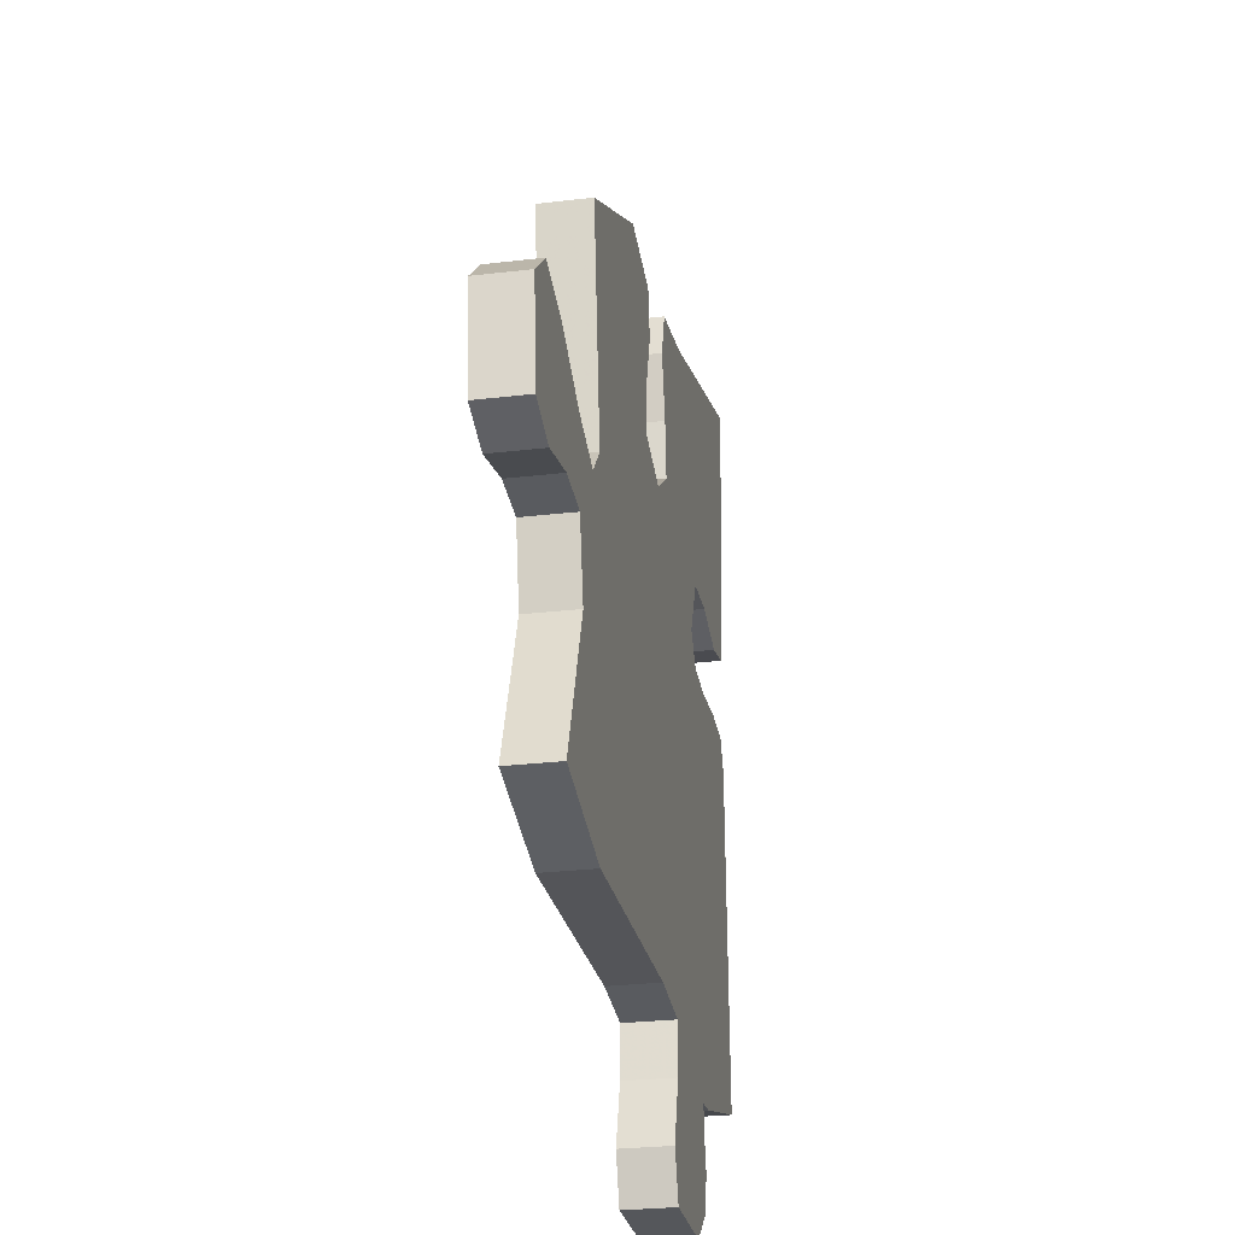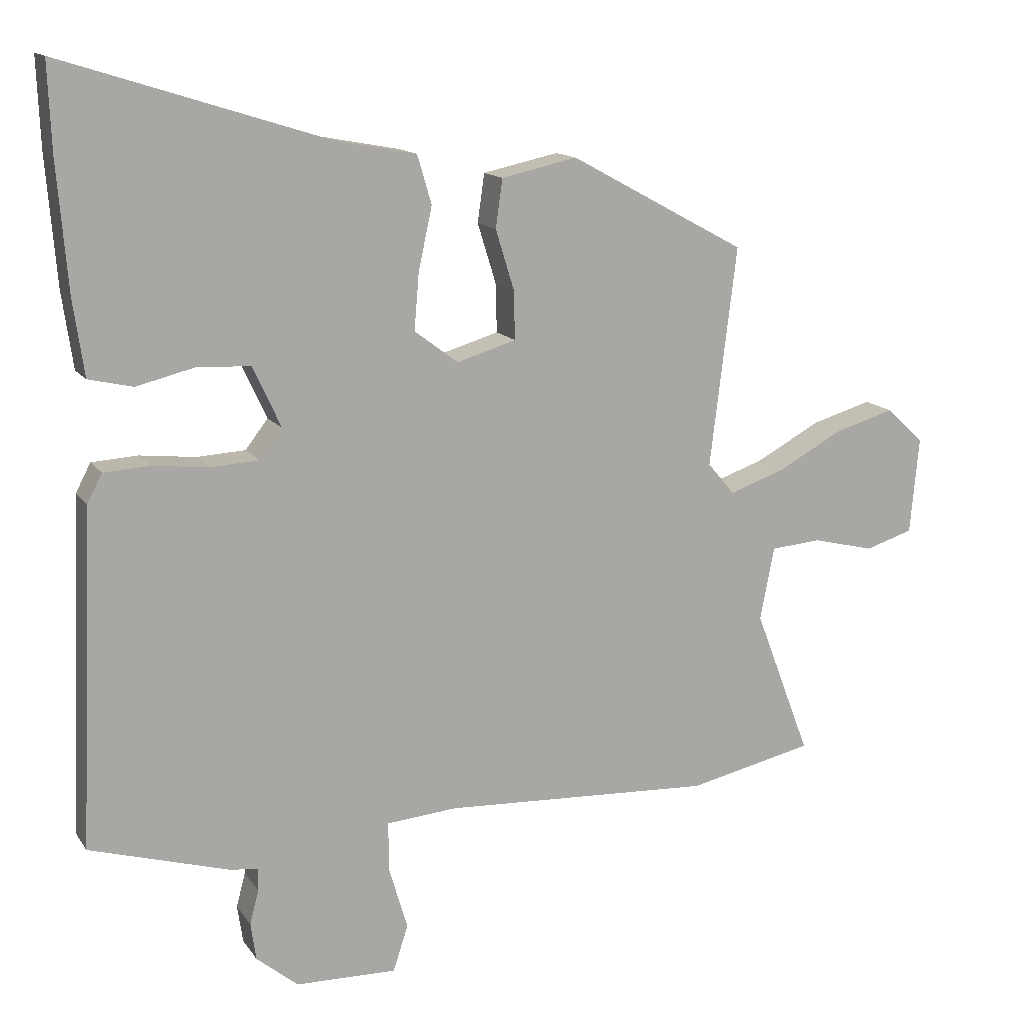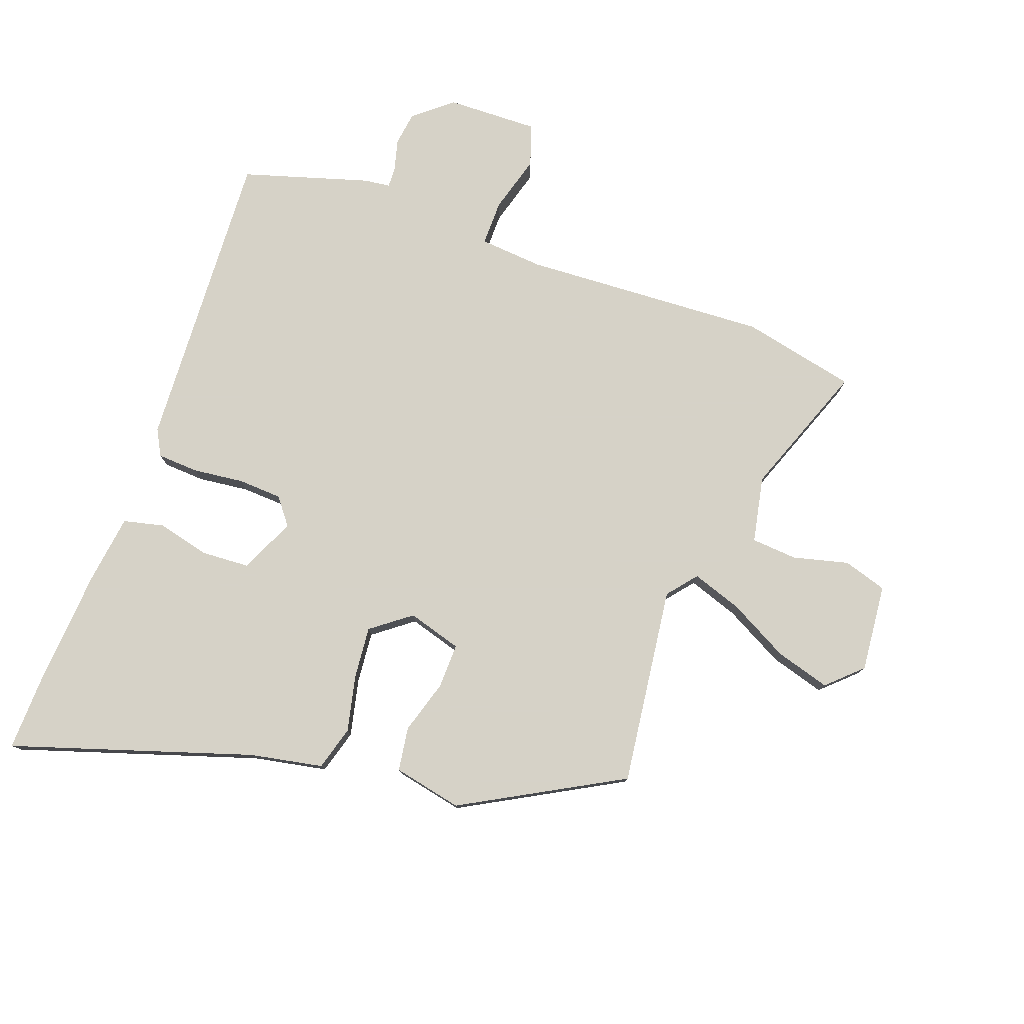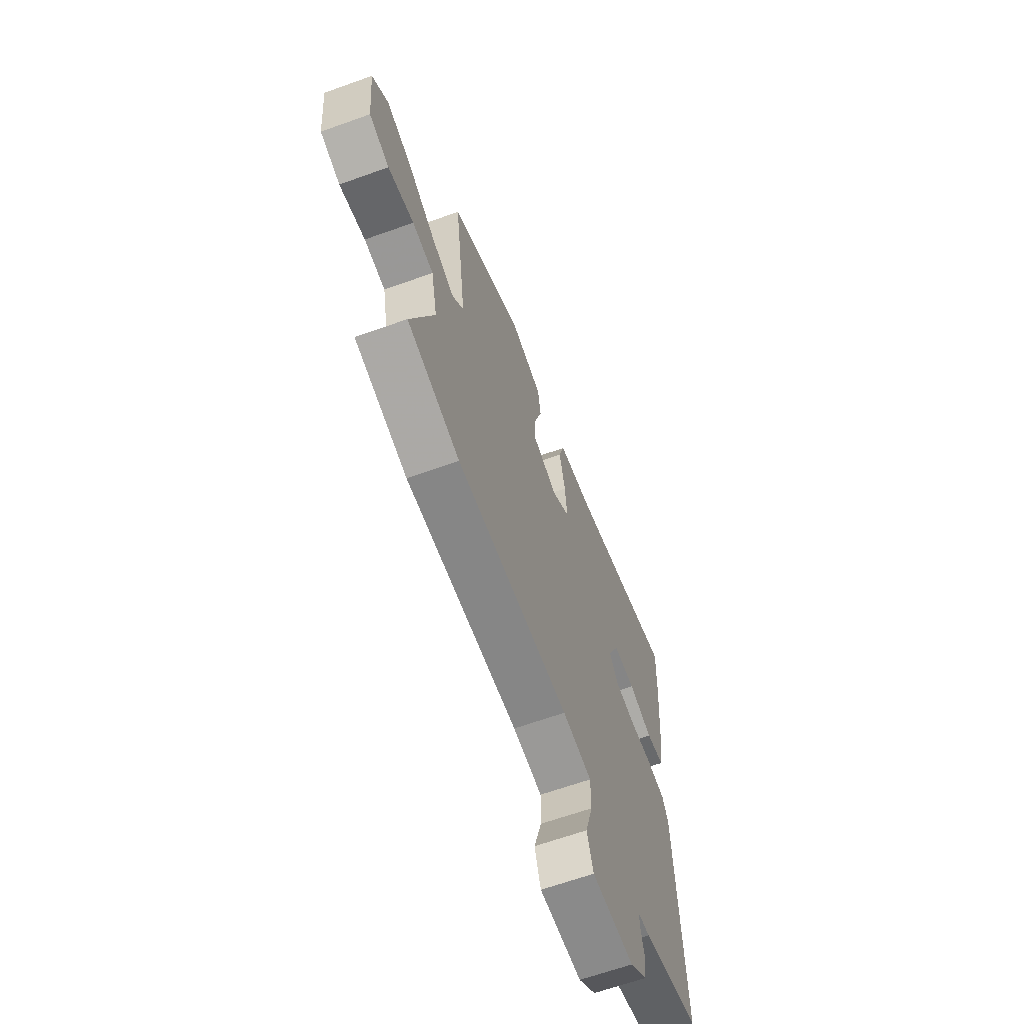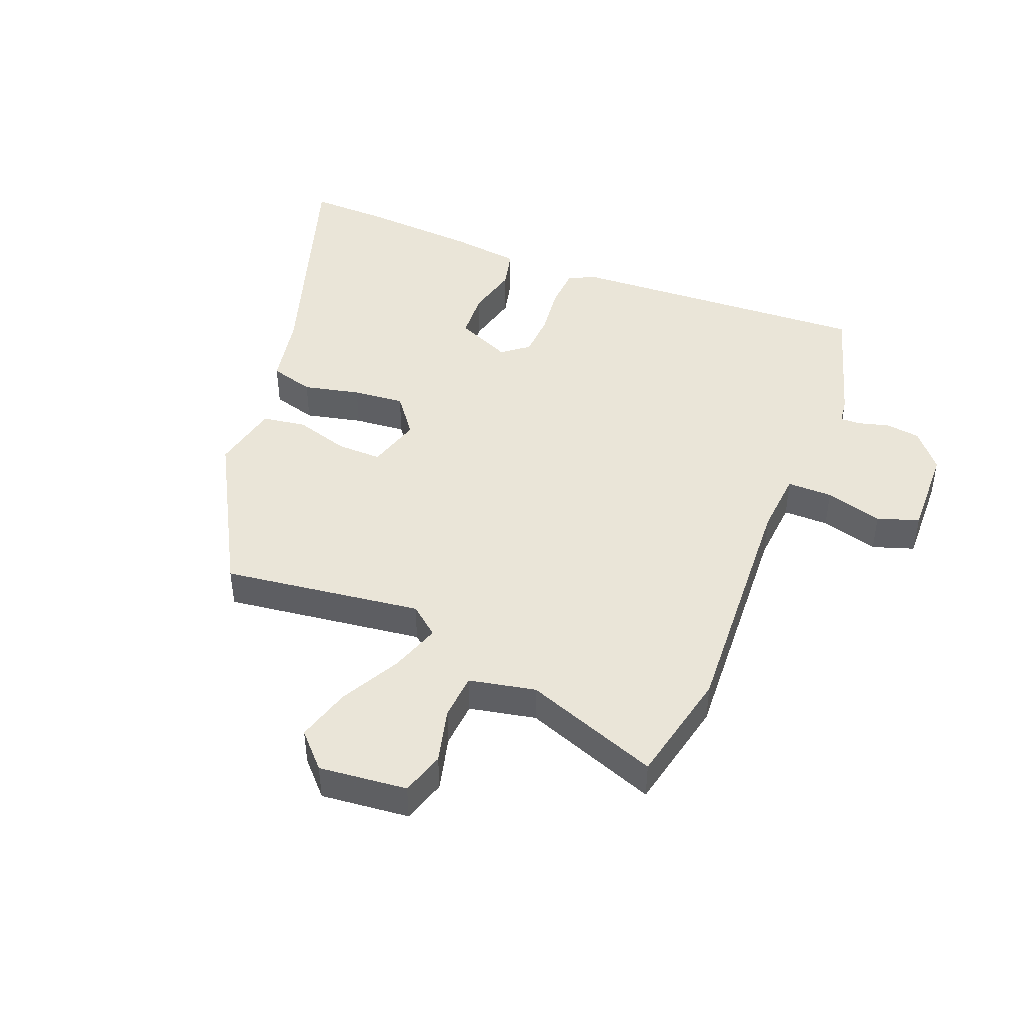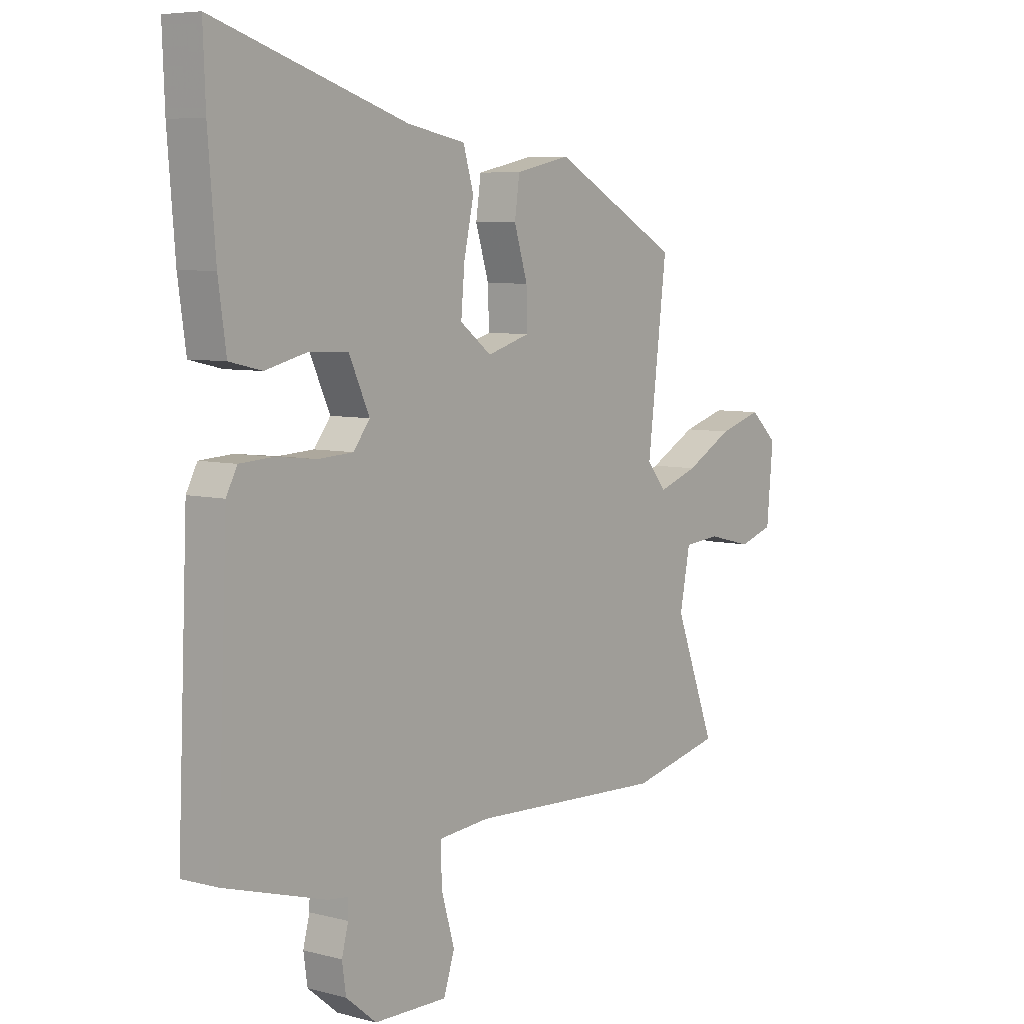
<metadata>
{"format":"obj","ext":"obj","renderer":"f3d","projection":"perspective","resolution":1024,"background":"white","views":[{"elev":-27.5,"azim":100.4,"up":"+Z"},{"elev":13.8,"azim":-21.9,"up":"+Z"},{"elev":78.5,"azim":19.6,"up":"+Y"},{"elev":-64.5,"azim":109.9,"up":"+Z"},{"elev":44.8,"azim":111.3,"up":"+Y"},{"elev":6.5,"azim":-52.4,"up":"+Z"}]}
</metadata>
<code>
v -0.495 0.07 -0.478
v -0.474 0.07 0.014
v -0.452 0.07 0.056
v -0.385 0.07 0.06
v -0.303 0.07 0.051
v -0.232 0.07 0.055
v -0.199 0.07 0.098
v -0.24 0.07 0.187
v -0.318 0.07 0.191
v -0.403 0.07 0.17
v -0.468 0.07 0.185
v -0.484 0.07 0.297
v -0.499 0.07 0.483
v -0.504 0.07 0.61
v -0.116 0.07 0.488
v 0.002 0.07 0.466
v 0.023 0.07 0.395
v 0.003 0.07 0.303
v -0.004 0.07 0.22
v 0.06 0.07 0.172
v 0.147 0.07 0.198
v 0.145 0.07 0.27
v 0.118 0.07 0.357
v 0.128 0.07 0.428
v 0.239 0.07 0.452
v 0.497 0.07 0.312
v 0.458 0.07 -0.009
v 0.497 0.07 -0.056
v 0.578 0.07 -0.028
v 0.674 0.07 0.024
v 0.762 0.07 0.05
v 0.817 0.07 -0.001
v 0.804 0.07 -0.143
v 0.734 0.07 -0.165
v 0.644 0.07 -0.143
v 0.57 0.07 -0.149
v 0.549 0.07 -0.256
v 0.631 0.07 -0.471
v 0.447 0.07 -0.512
v 0.051 0.07 -0.493
v -0.052 0.07 -0.502
v -0.051 0.07 -0.575
v -0.024 0.07 -0.667
v -0.046 0.07 -0.734
v -0.194 0.07 -0.731
v -0.255 0.07 -0.681
v -0.263 0.07 -0.626
v -0.25 0.07 -0.576
v -0.249 0.07 -0.543
v -0.291 0.07 -0.538
v -0.495 0 -0.478
v -0.474 0 0.014
v -0.452 0 0.056
v -0.385 0 0.06
v -0.303 0 0.051
v -0.232 0 0.055
v -0.199 0 0.098
v -0.24 0 0.187
v -0.318 0 0.191
v -0.403 0 0.17
v -0.468 0 0.185
v -0.484 0 0.297
v -0.499 0 0.483
v -0.504 0 0.61
v -0.116 0 0.488
v 0.002 0 0.466
v 0.023 0 0.395
v 0.003 0 0.303
v -0.004 0 0.22
v 0.06 0 0.172
v 0.147 0 0.198
v 0.145 0 0.27
v 0.118 0 0.357
v 0.128 0 0.428
v 0.239 0 0.452
v 0.497 0 0.312
v 0.458 0 -0.009
v 0.497 0 -0.056
v 0.578 0 -0.028
v 0.674 0 0.024
v 0.762 0 0.05
v 0.817 0 -0.001
v 0.804 0 -0.143
v 0.734 0 -0.165
v 0.644 0 -0.143
v 0.57 0 -0.149
v 0.549 0 -0.256
v 0.631 0 -0.471
v 0.447 0 -0.512
v 0.051 0 -0.493
v -0.052 0 -0.502
v -0.051 0 -0.575
v -0.024 0 -0.667
v -0.046 0 -0.734
v -0.194 0 -0.731
v -0.255 0 -0.681
v -0.263 0 -0.626
v -0.25 0 -0.576
v -0.249 0 -0.543
v -0.291 0 -0.538
f 3 4 5
f 2 3 5
f 1 2 5
f 50 1 5
f 49 50 5
f 46 47 48
f 45 46 48
f 44 45 48
f 43 44 48
f 42 43 48
f 41 42 48 49
f 37 38 39 40
f 36 37 40 41
f 33 34 35
f 32 33 35
f 31 32 35
f 30 31 35
f 29 30 35
f 28 29 35 36
f 49 5 6
f 41 49 6
f 36 41 6
f 28 36 6
f 27 28 6
f 25 26 27
f 24 25 27
f 23 24 27
f 22 23 27
f 15 16 17 18
f 14 15 18
f 13 14 18
f 12 13 18
f 11 12 18
f 10 11 18
f 9 10 18
f 8 9 18 19
f 7 8 19 20
f 27 6 7 20
f 21 22 27
f 20 21 27
f 55 54 53
f 55 53 52
f 55 52 51
f 55 51 100
f 55 100 99
f 98 97 96
f 98 96 95
f 98 95 94
f 98 94 93
f 98 93 92
f 99 98 92 91
f 90 89 88 87
f 91 90 87 86
f 85 84 83
f 85 83 82
f 85 82 81
f 85 81 80
f 85 80 79
f 86 85 79 78
f 56 55 99
f 56 99 91
f 56 91 86
f 56 86 78
f 56 78 77
f 77 76 75
f 77 75 74
f 77 74 73
f 77 73 72
f 68 67 66 65
f 68 65 64
f 68 64 63
f 68 63 62
f 68 62 61
f 68 61 60
f 68 60 59
f 69 68 59 58
f 70 69 58 57
f 70 57 56 77
f 77 72 71
f 77 71 70
f 1 51 52 2
f 2 52 53 3
f 3 53 54 4
f 4 54 55 5
f 5 55 56 6
f 6 56 57 7
f 7 57 58 8
f 8 58 59 9
f 9 59 60 10
f 10 60 61 11
f 11 61 62 12
f 12 62 63 13
f 13 63 64 14
f 14 64 65 15
f 15 65 66 16
f 16 66 67 17
f 17 67 68 18
f 18 68 69 19
f 19 69 70 20
f 20 70 71 21
f 21 71 72 22
f 22 72 73 23
f 23 73 74 24
f 24 74 75 25
f 25 75 76 26
f 26 76 77 27
f 27 77 78 28
f 28 78 79 29
f 29 79 80 30
f 30 80 81 31
f 31 81 82 32
f 32 82 83 33
f 33 83 84 34
f 34 84 85 35
f 35 85 86 36
f 36 86 87 37
f 37 87 88 38
f 38 88 89 39
f 39 89 90 40
f 40 90 91 41
f 41 91 92 42
f 42 92 93 43
f 43 93 94 44
f 44 94 95 45
f 45 95 96 46
f 46 96 97 47
f 47 97 98 48
f 48 98 99 49
f 49 99 100 50
f 50 100 51 1

</code>
